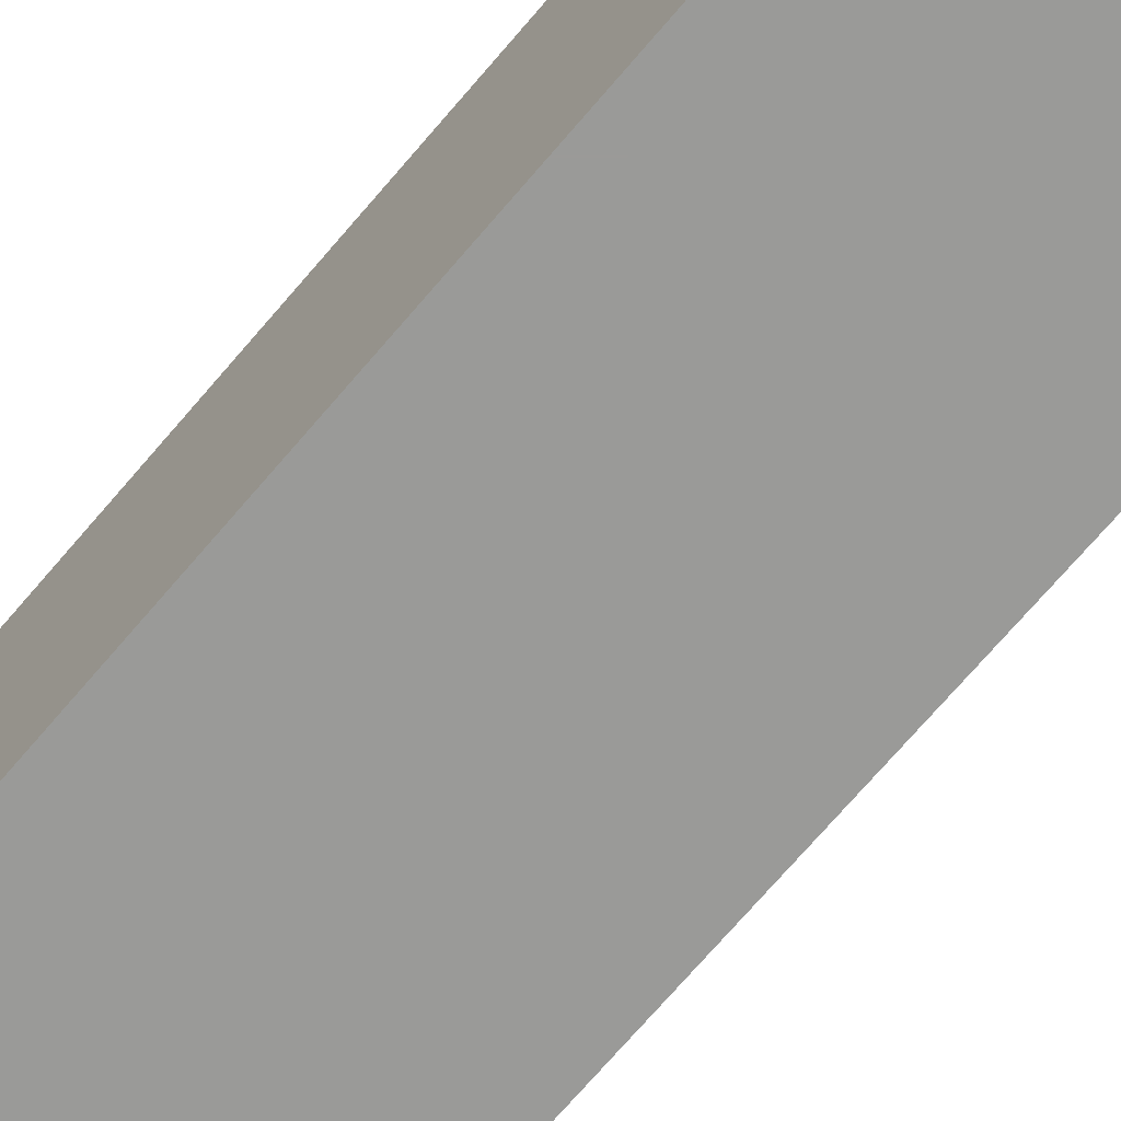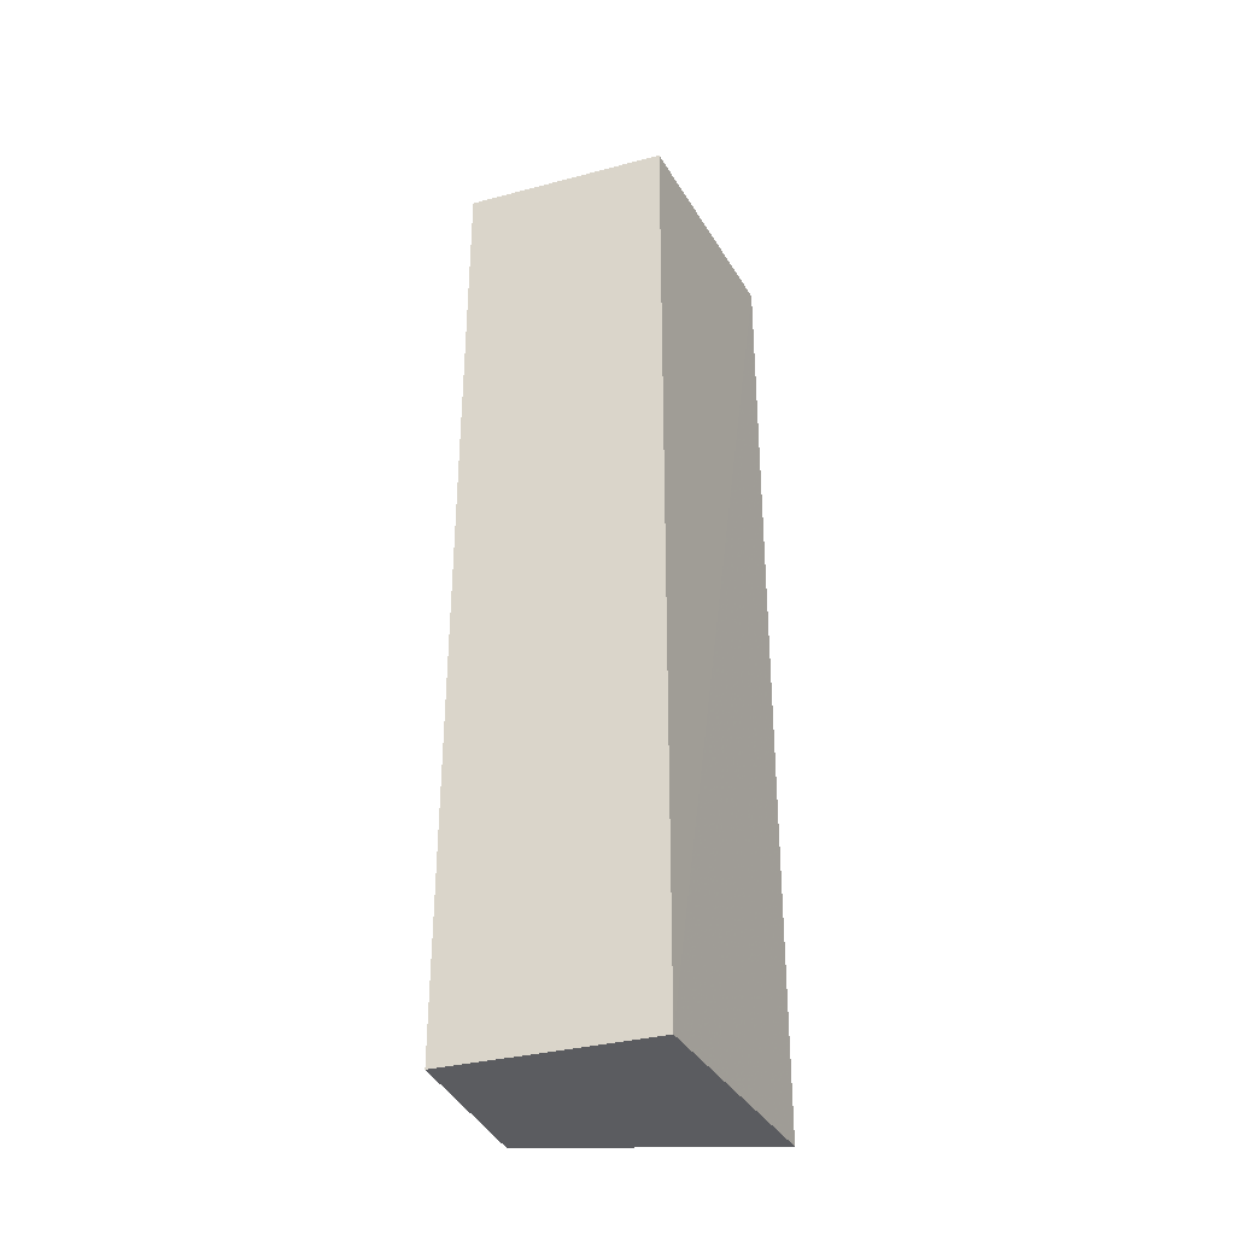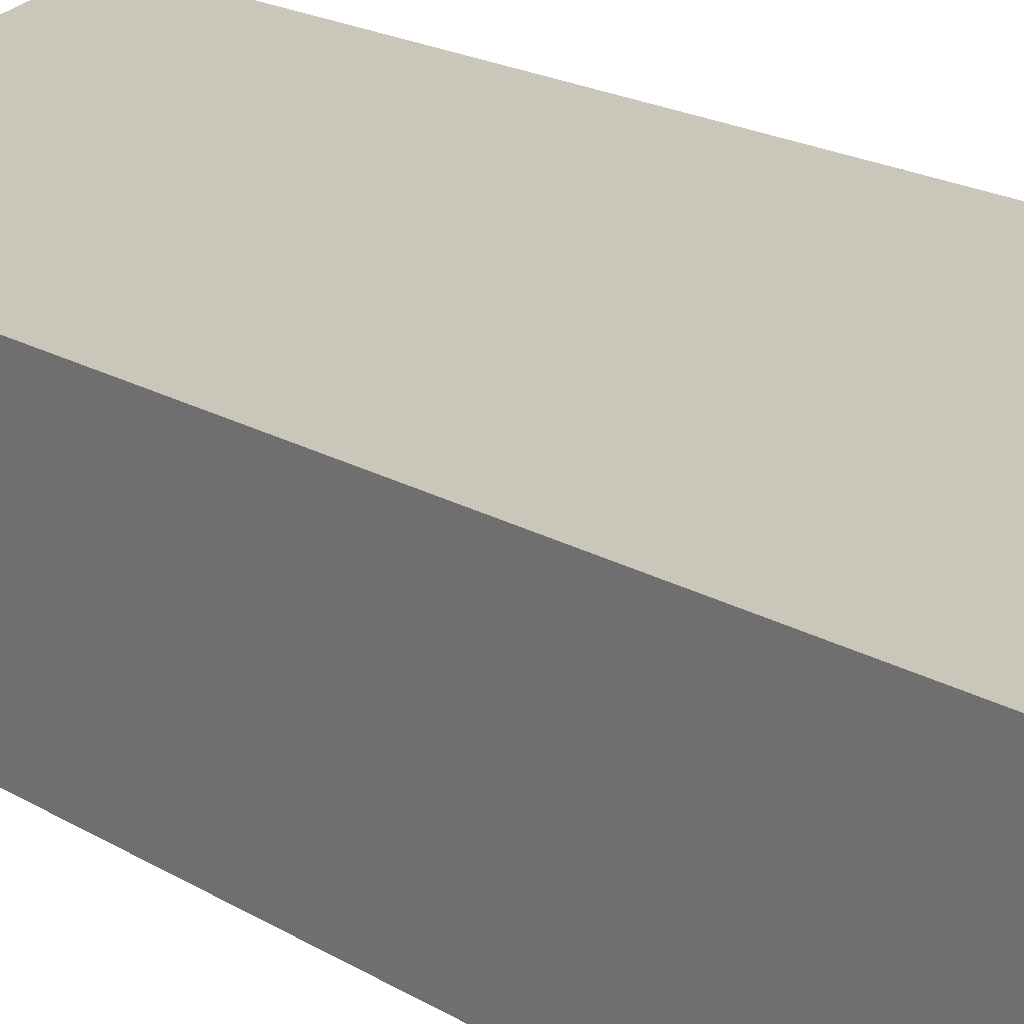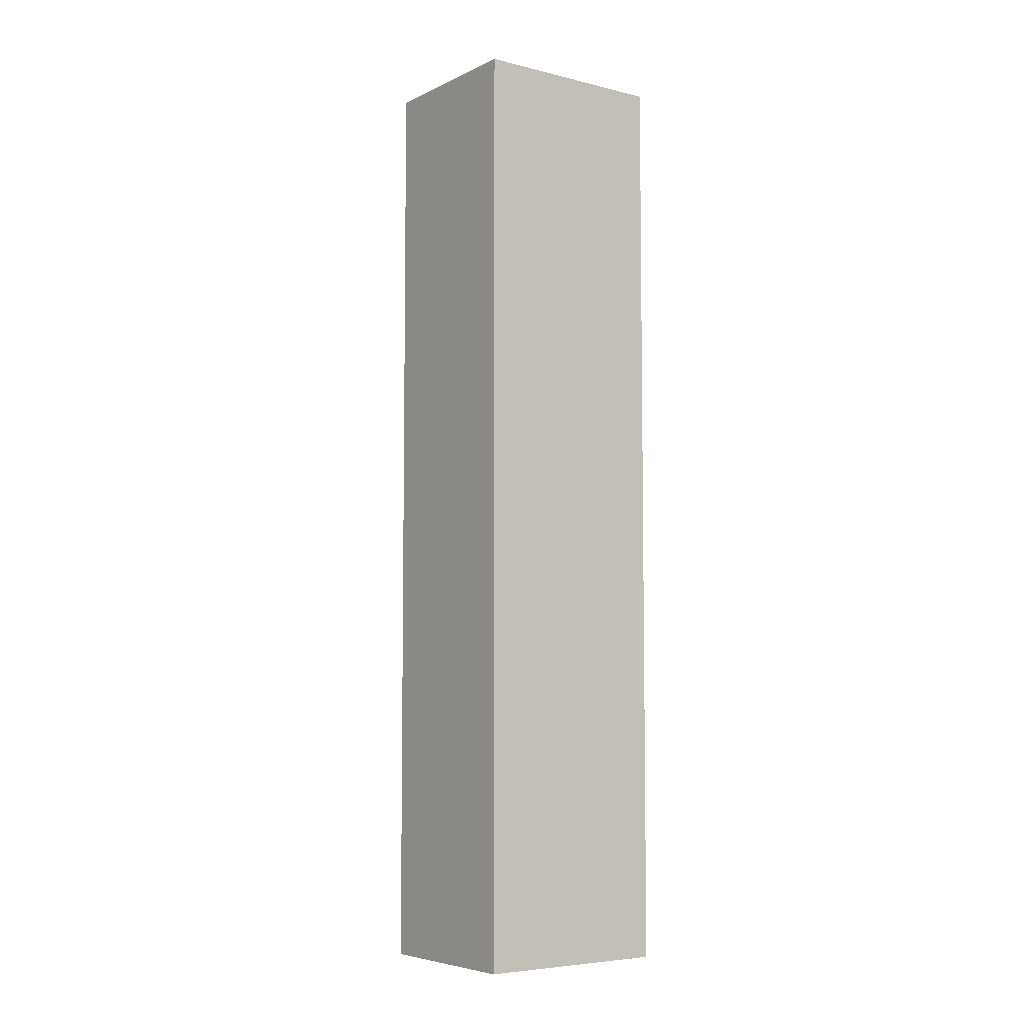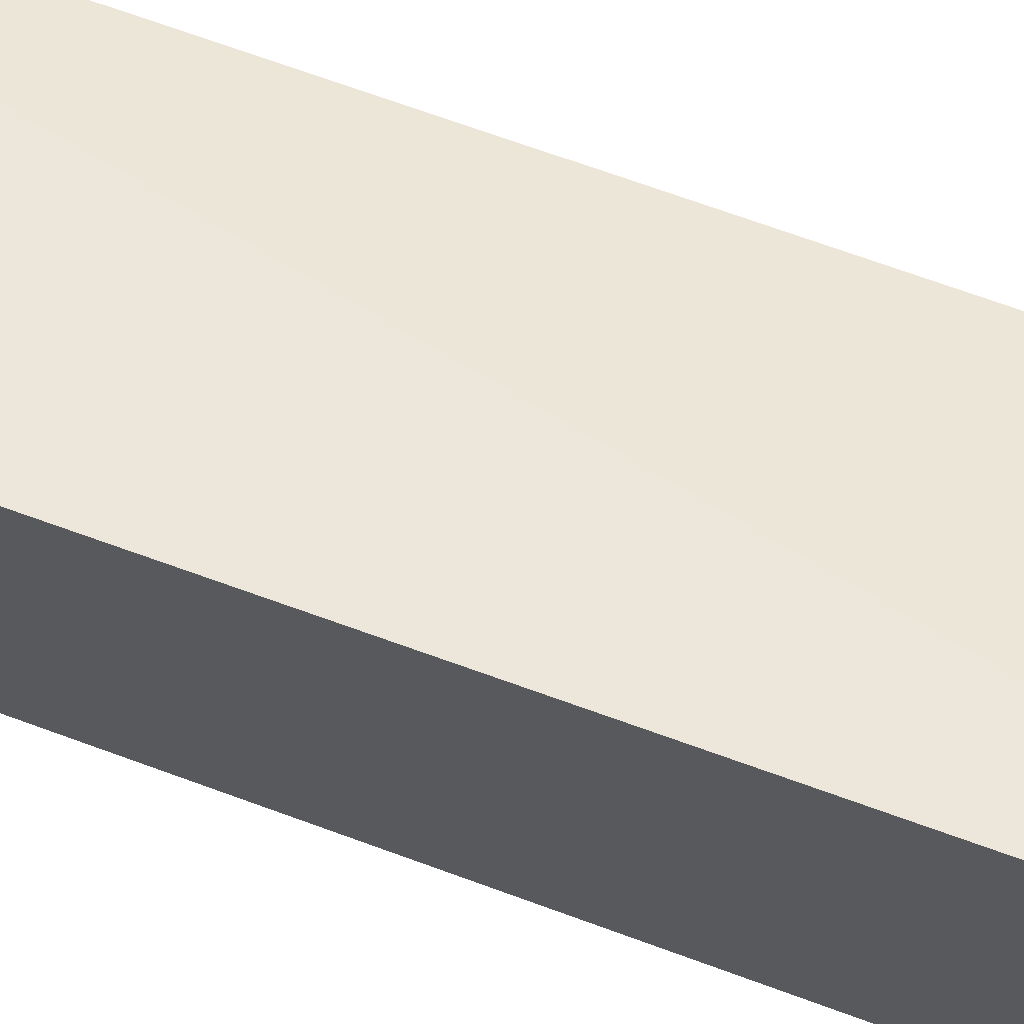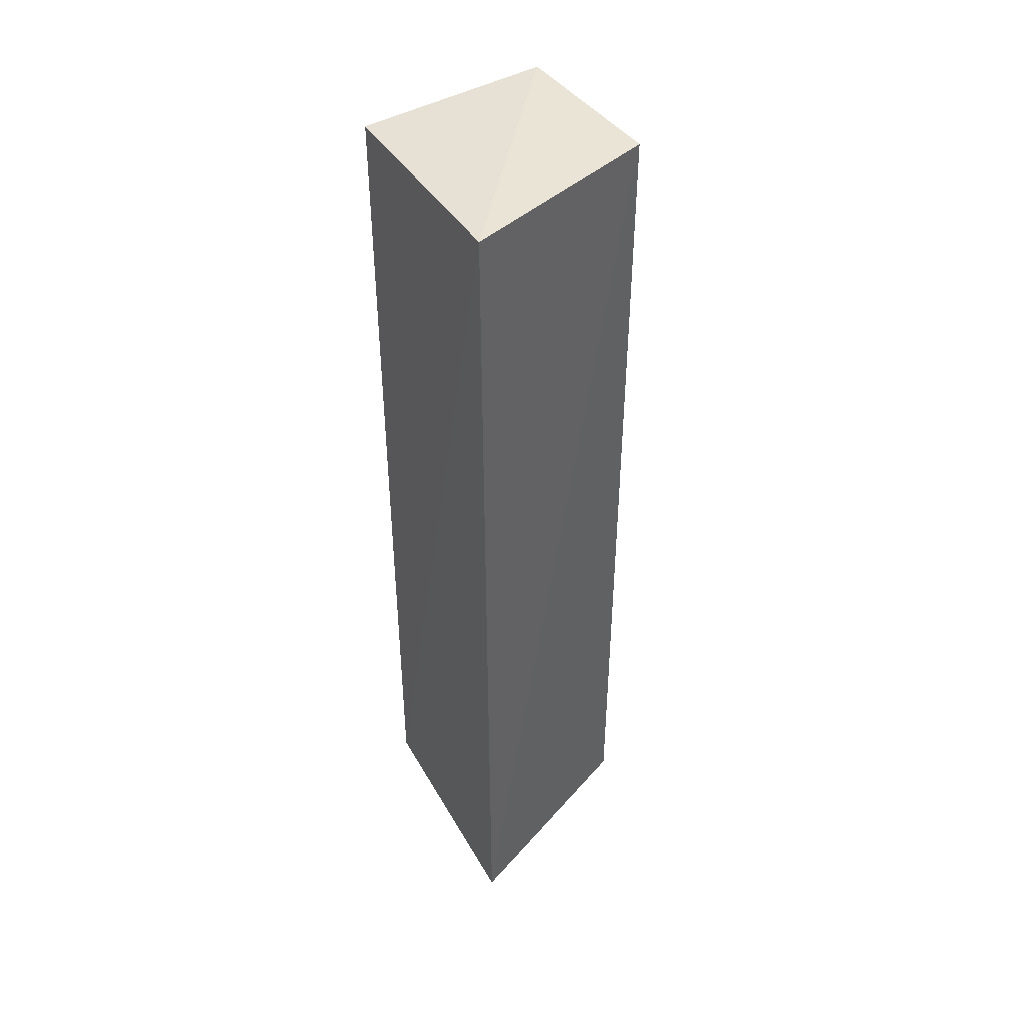
<metadata>
{"format":"obj","ext":"obj","renderer":"f3d","projection":"perspective","resolution":1024,"background":"white","views":[{"elev":-69.2,"azim":-40.1,"up":"+Y"},{"elev":-35.2,"azim":19.0,"up":"+Z"},{"elev":14.0,"azim":-33.4,"up":"+Y"},{"elev":-5.9,"azim":-36.2,"up":"+Z"},{"elev":63.6,"azim":111.0,"up":"+Y"},{"elev":44.1,"azim":146.2,"up":"+Z"}]}
</metadata>
<code>
v 0.02225 0.05514 0.1317
v 0.01982 0.03334 0.13
v 0.02221 0.05565 0.04508
v 0.001805 0.04878 0.04502
v 0.001805 0.04878 0.13
v 0.01982 0.03334 0.04502
v 0.001805 0.03334 0.13
v 0.001805 0.03334 0.04502
f 5 1 3
f 5 3 4
f 6 4 3
f 6 1 2
f 6 3 1
f 7 2 1
f 7 1 5
f 7 5 4
f 7 6 2
f 8 7 4
f 8 4 6
f 8 6 7

</code>
